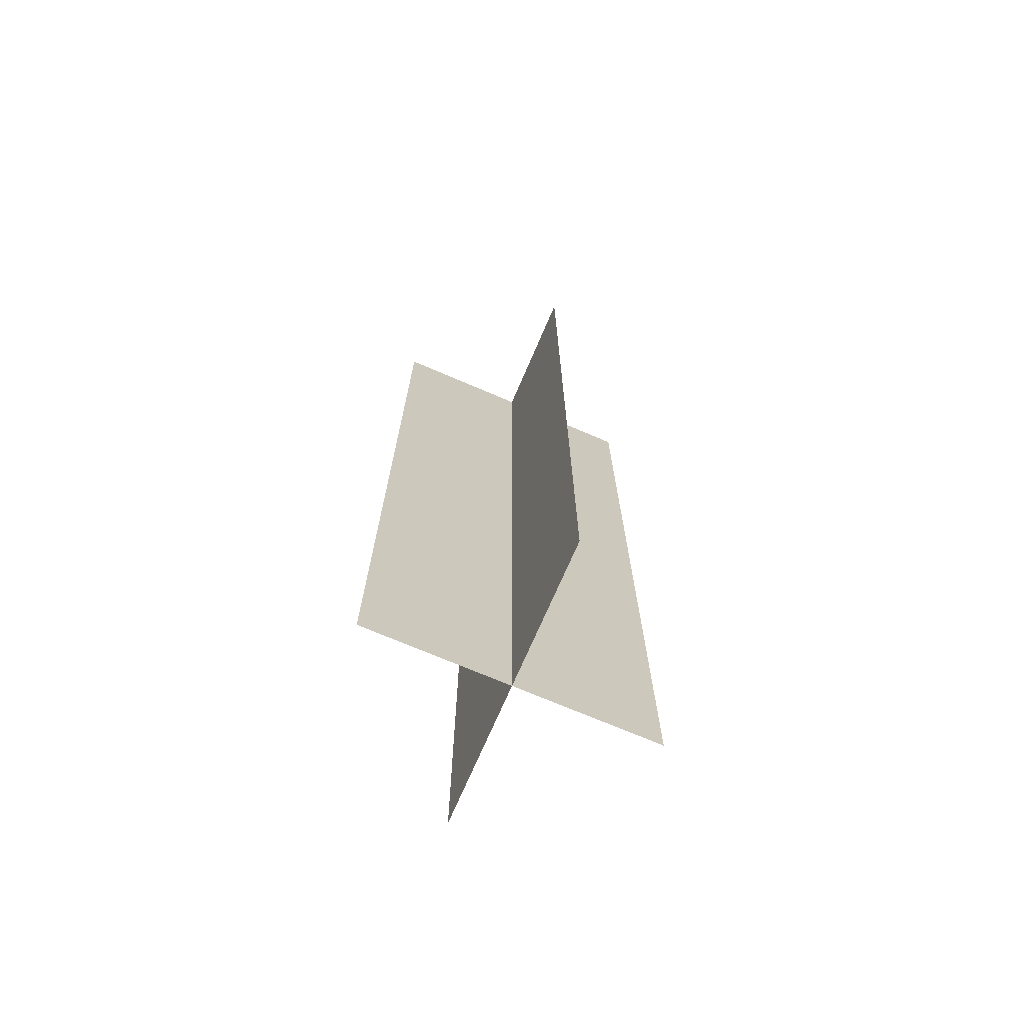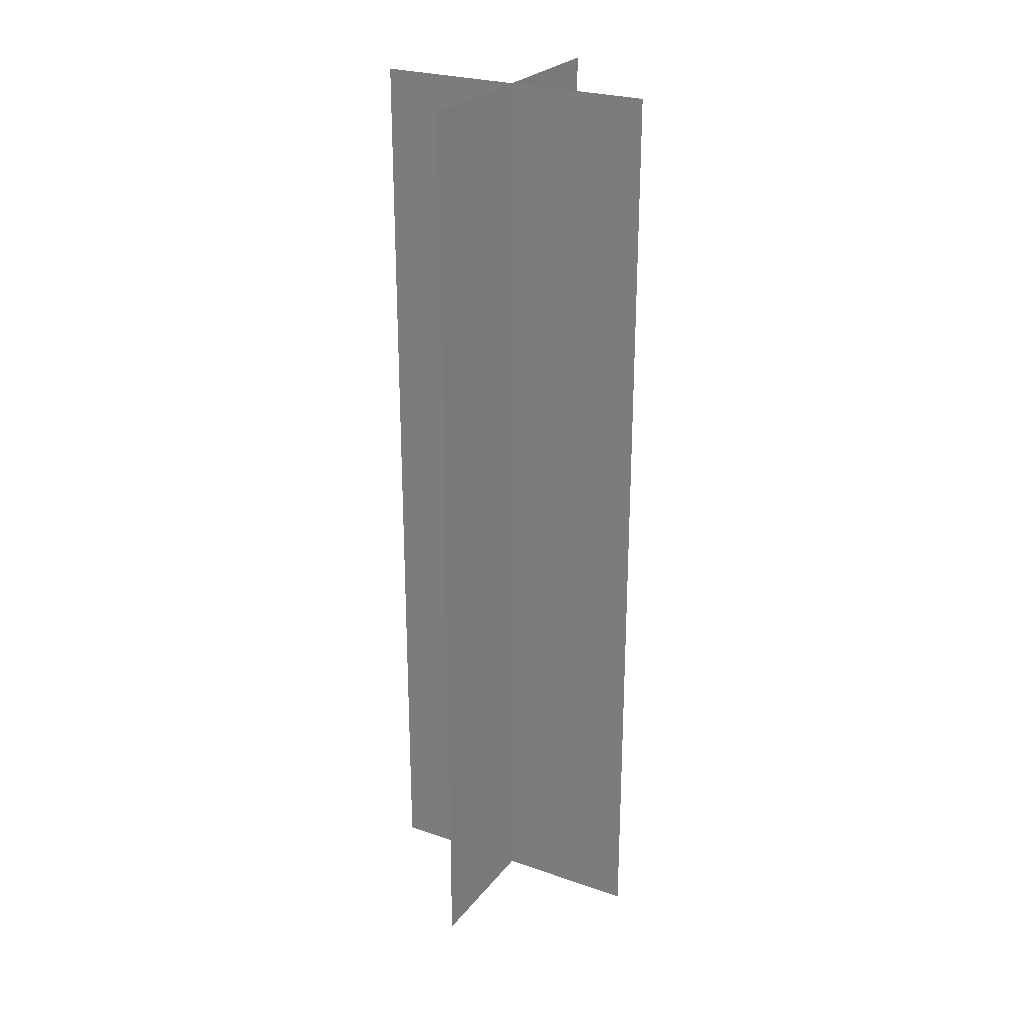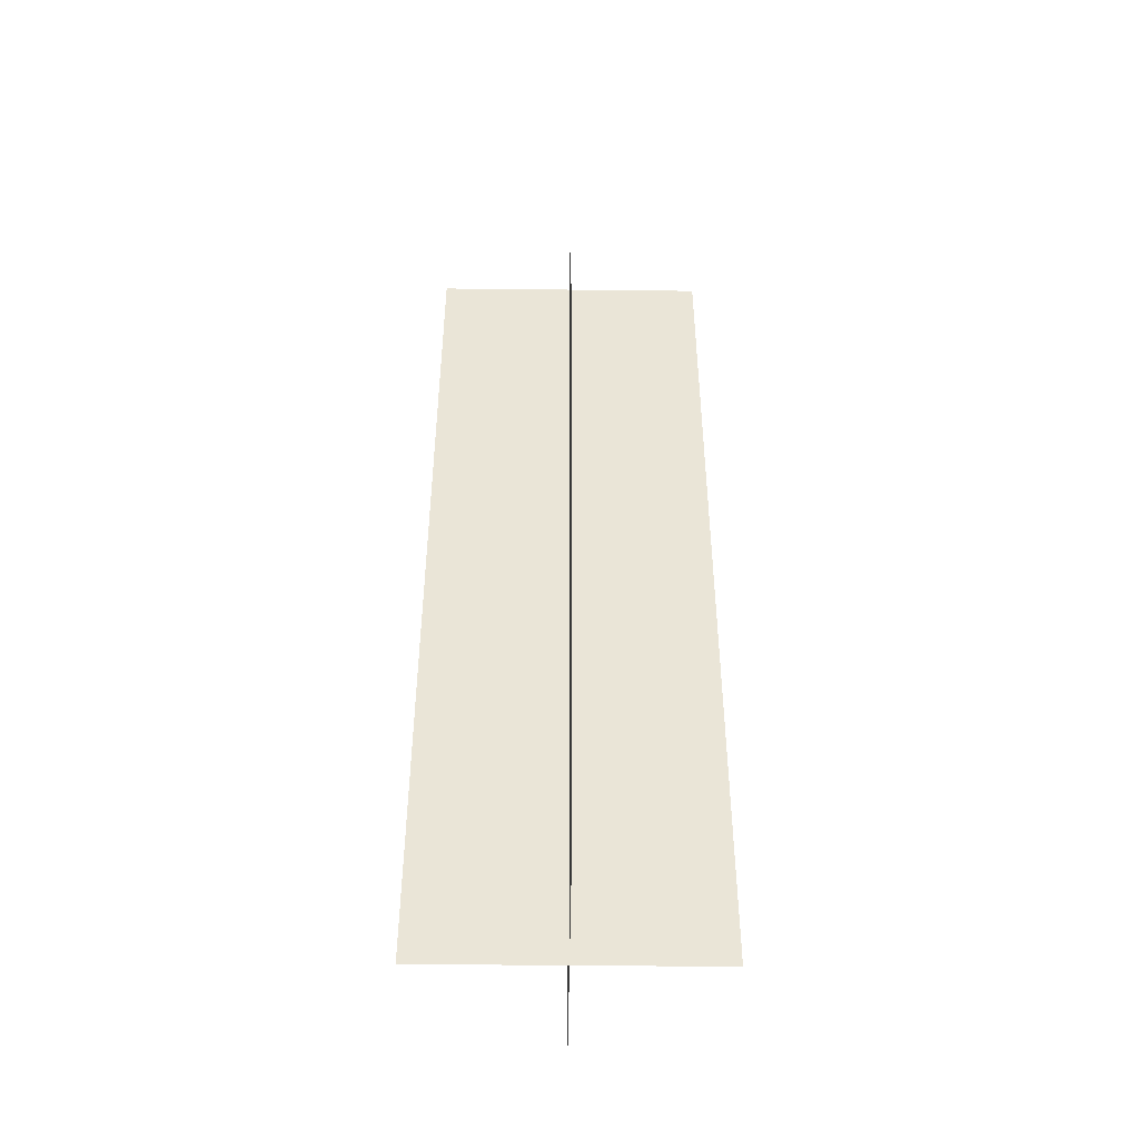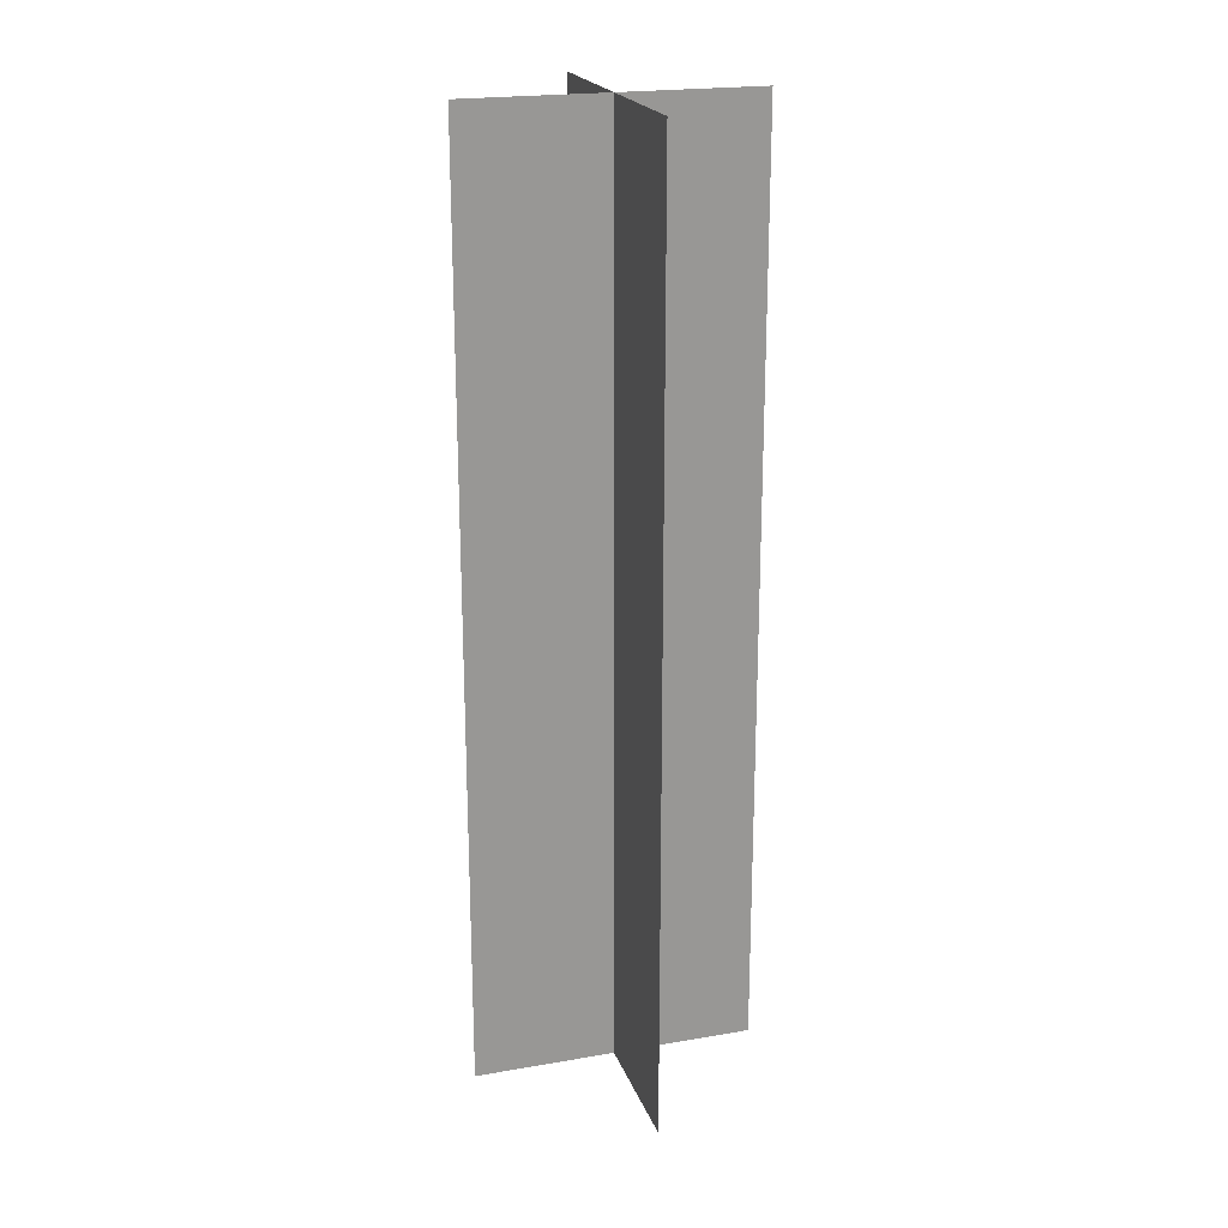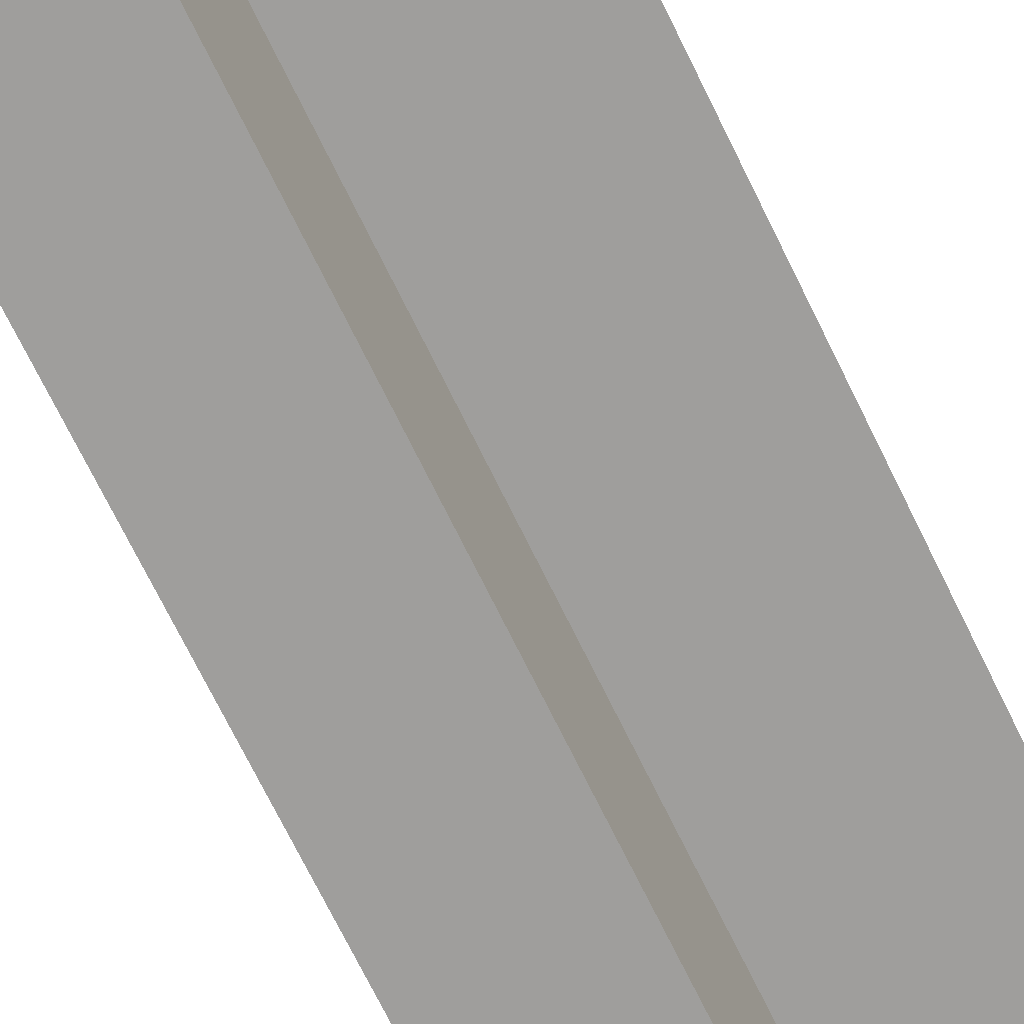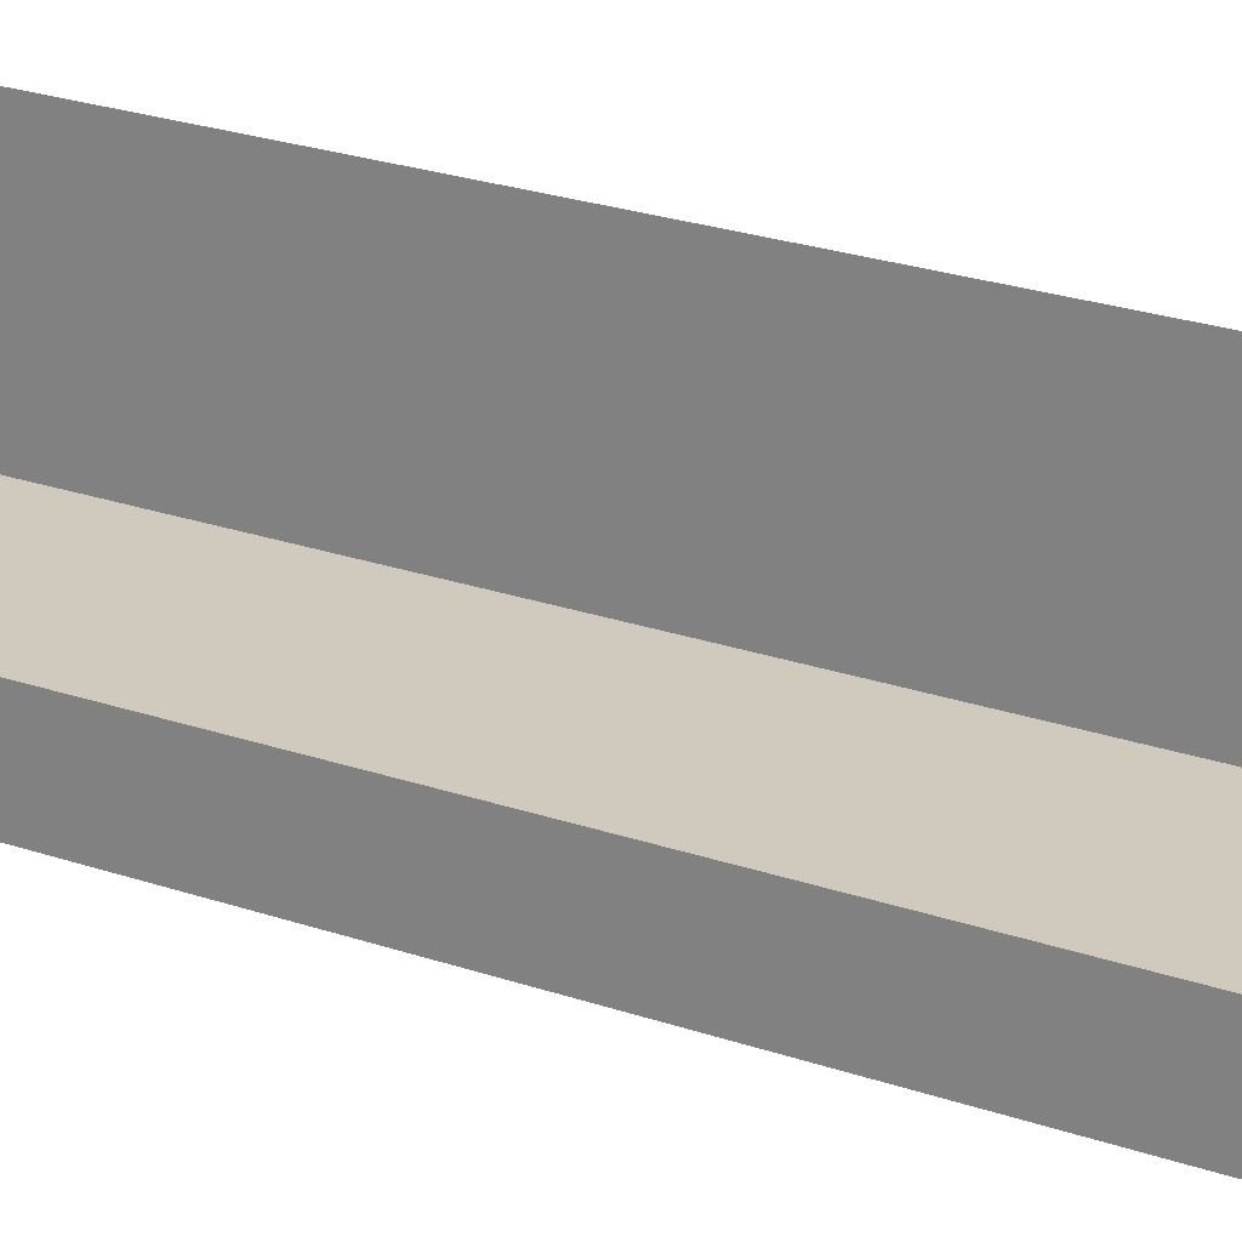
<metadata>
{"format":"obj","ext":"obj","renderer":"f3d","projection":"perspective","resolution":1024,"background":"white","views":[{"elev":-71.6,"azim":-113.2,"up":"+Z"},{"elev":25.6,"azim":-151.0,"up":"+Z"},{"elev":-46.3,"azim":179.3,"up":"+Z"},{"elev":21.3,"azim":-107.0,"up":"+Z"},{"elev":-70.9,"azim":-154.0,"up":"+Y"},{"elev":22.9,"azim":121.2,"up":"+Y"}]}
</metadata>
<code>
g fx_plane_cross
v 0.5777 5.158e-07 -0.003295
v -0.5777 5.158e-07 -0.1621
v -0.5777 5.158e-07 -0.003295
v 0.5777 5.158e-07 -0.1621
v -0.5777 5.158e-07 -0.3209
v 0.5777 5.158e-07 -0.3209
v -0.5777 5.158e-07 -0.4797
v 0.5777 5.158e-07 -0.4797
v -0.5777 5.158e-07 -0.6385
v 0.5777 5.158e-07 -0.6385
v -0.5777 5.158e-07 -0.7973
v 0.5777 5.158e-07 -0.7973
v -0.5777 5.158e-07 -0.9561
v 0.5777 5.158e-07 -0.9561
v -0.5777 5.158e-07 -1.115
v 0.5777 5.158e-07 -1.115
v -0.5777 5.158e-07 -1.274
v 0.5777 5.158e-07 -1.274
v -0.5777 5.158e-07 -1.432
v 0.5777 5.158e-07 -1.432
v -0.5777 5.158e-07 -1.591
v 0.5777 5.158e-07 -1.591
v -0.5777 5.158e-07 -1.75
v 0.5777 5.158e-07 -1.75
v -0.5777 5.158e-07 -1.909
v 0.5777 5.158e-07 -1.909
v -0.5777 5.158e-07 -2.068
v 0.5777 5.158e-07 -2.068
v -0.5777 5.158e-07 -2.226
v 0.5777 5.158e-07 -2.226
v -0.5777 5.158e-07 -2.385
v 0.5777 5.158e-07 -2.385
v -0.5777 5.158e-07 -2.544
v 0.5777 5.158e-07 -2.544
v -0.5777 5.158e-07 -2.703
v 0.5777 5.158e-07 -2.703
v -0.5777 5.158e-07 -2.862
v 0.5777 5.158e-07 -2.862
v -0.5777 5.158e-07 -3.02
v 0.5777 5.158e-07 -3.02
v -0.5777 5.158e-07 -3.179
v 0.5777 5.158e-07 -3.179
v -0.5777 5.158e-07 -3.338
v 0.5777 5.158e-07 -3.338
v -0.5777 5.158e-07 -3.497
v 0.5777 5.158e-07 -3.497
v -0.5777 5.158e-07 -3.656
v 0.5777 5.158e-07 -3.656
v -0.5777 5.158e-07 -3.814
v 0.5777 5.158e-07 -3.814
v 3.717e-07 0.5777 -0.003295
v 3.717e-07 -0.5777 -0.1621
v 3.717e-07 -0.5777 -0.003295
v 3.717e-07 0.5777 -0.1621
v 3.717e-07 -0.5777 -0.3209
v 3.717e-07 0.5777 -0.3209
v 3.717e-07 -0.5777 -0.4797
v 3.717e-07 0.5777 -0.4797
v 3.717e-07 -0.5777 -0.6385
v 3.717e-07 0.5777 -0.6385
v 3.717e-07 -0.5777 -0.7973
v 3.717e-07 0.5777 -0.7973
v 3.717e-07 -0.5777 -0.9561
v 3.717e-07 0.5777 -0.9561
v 3.717e-07 -0.5777 -1.115
v 3.717e-07 0.5777 -1.115
v 3.717e-07 -0.5777 -1.274
v 3.717e-07 0.5777 -1.274
v 3.717e-07 -0.5777 -1.432
v 3.717e-07 0.5777 -1.432
v 3.717e-07 -0.5777 -1.591
v 3.717e-07 0.5777 -1.591
v 3.717e-07 -0.5777 -1.75
v 3.717e-07 0.5777 -1.75
v 3.717e-07 -0.5777 -1.909
v 3.717e-07 0.5777 -1.909
v 3.717e-07 -0.5777 -2.068
v 3.717e-07 0.5777 -2.068
v 3.717e-07 -0.5777 -2.226
v 3.717e-07 0.5777 -2.226
v 3.717e-07 -0.5777 -2.385
v 3.717e-07 0.5777 -2.385
v 3.717e-07 -0.5777 -2.544
v 3.717e-07 0.5777 -2.544
v 3.717e-07 -0.5777 -2.703
v 3.717e-07 0.5777 -2.703
v 3.717e-07 -0.5777 -2.862
v 3.717e-07 0.5777 -2.862
v 3.717e-07 -0.5777 -3.02
v 3.717e-07 0.5777 -3.02
v 3.717e-07 -0.5777 -3.179
v 3.717e-07 0.5777 -3.179
v 3.717e-07 -0.5777 -3.338
v 3.717e-07 0.5777 -3.338
v 3.717e-07 -0.5777 -3.497
v 3.717e-07 0.5777 -3.497
v 3.717e-07 -0.5777 -3.656
v 3.717e-07 0.5777 -3.656
v 3.717e-07 -0.5777 -3.814
v 3.717e-07 0.5777 -3.814
g fx_plane_cross_0
f 3 2 1
f 2 4 1
f 2 5 4
f 5 6 4
f 5 7 6
f 7 8 6
f 7 9 8
f 9 10 8
f 9 11 10
f 11 12 10
f 11 13 12
f 13 14 12
f 13 15 14
f 15 16 14
f 15 17 16
f 17 18 16
f 17 19 18
f 19 20 18
f 19 21 20
f 21 22 20
f 21 23 22
f 23 24 22
f 23 25 24
f 25 26 24
f 25 27 26
f 27 28 26
f 27 29 28
f 29 30 28
f 29 31 30
f 31 32 30
f 31 33 32
f 33 34 32
f 33 35 34
f 35 36 34
f 35 37 36
f 37 38 36
f 37 39 38
f 39 40 38
f 39 41 40
f 41 42 40
f 41 43 42
f 43 44 42
f 43 45 44
f 45 46 44
f 45 47 46
f 47 48 46
f 47 49 48
f 49 50 48
f 53 52 51
f 52 54 51
f 52 55 54
f 55 56 54
f 55 57 56
f 57 58 56
f 57 59 58
f 59 60 58
f 59 61 60
f 61 62 60
f 61 63 62
f 63 64 62
f 63 65 64
f 65 66 64
f 65 67 66
f 67 68 66
f 67 69 68
f 69 70 68
f 69 71 70
f 71 72 70
f 71 73 72
f 73 74 72
f 73 75 74
f 75 76 74
f 75 77 76
f 77 78 76
f 77 79 78
f 79 80 78
f 79 81 80
f 81 82 80
f 81 83 82
f 83 84 82
f 83 85 84
f 85 86 84
f 85 87 86
f 87 88 86
f 87 89 88
f 89 90 88
f 89 91 90
f 91 92 90
f 91 93 92
f 93 94 92
f 93 95 94
f 95 96 94
f 95 97 96
f 97 98 96
f 97 99 98
f 99 100 98

</code>
